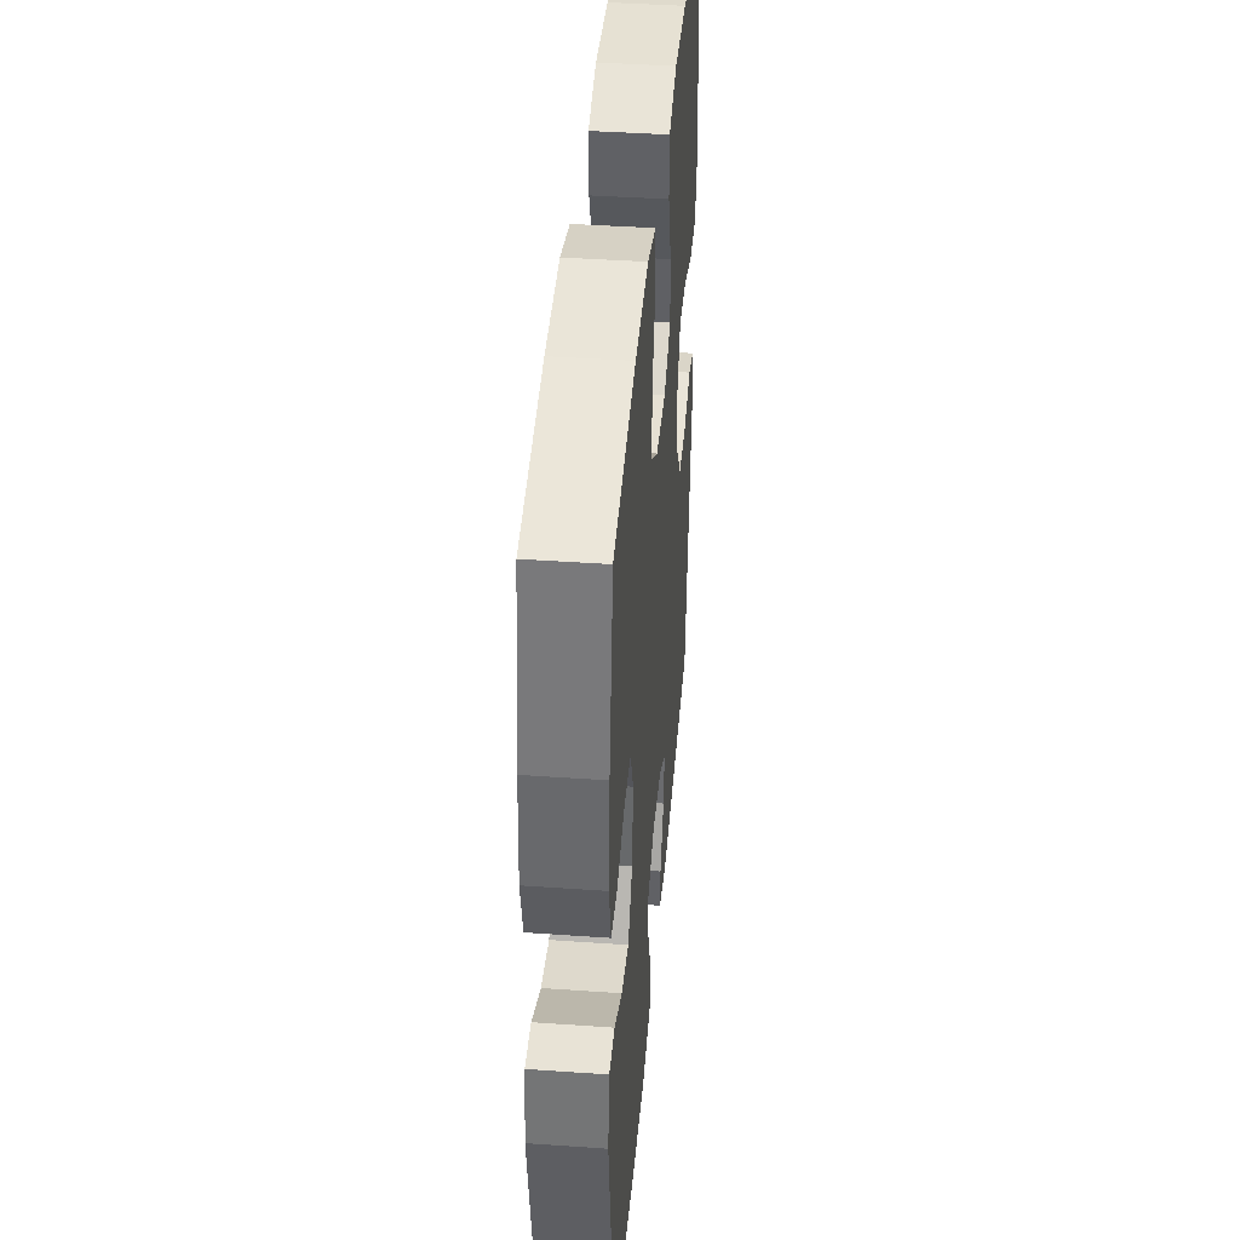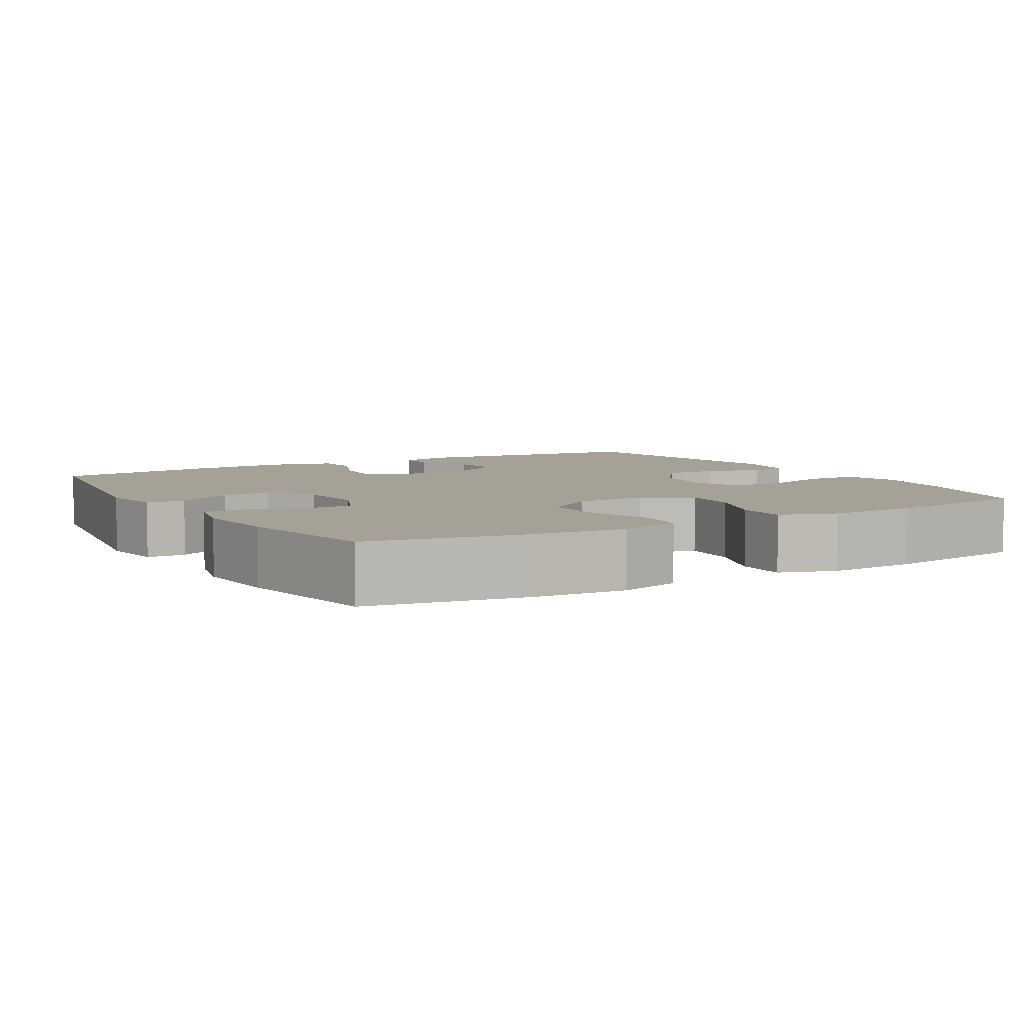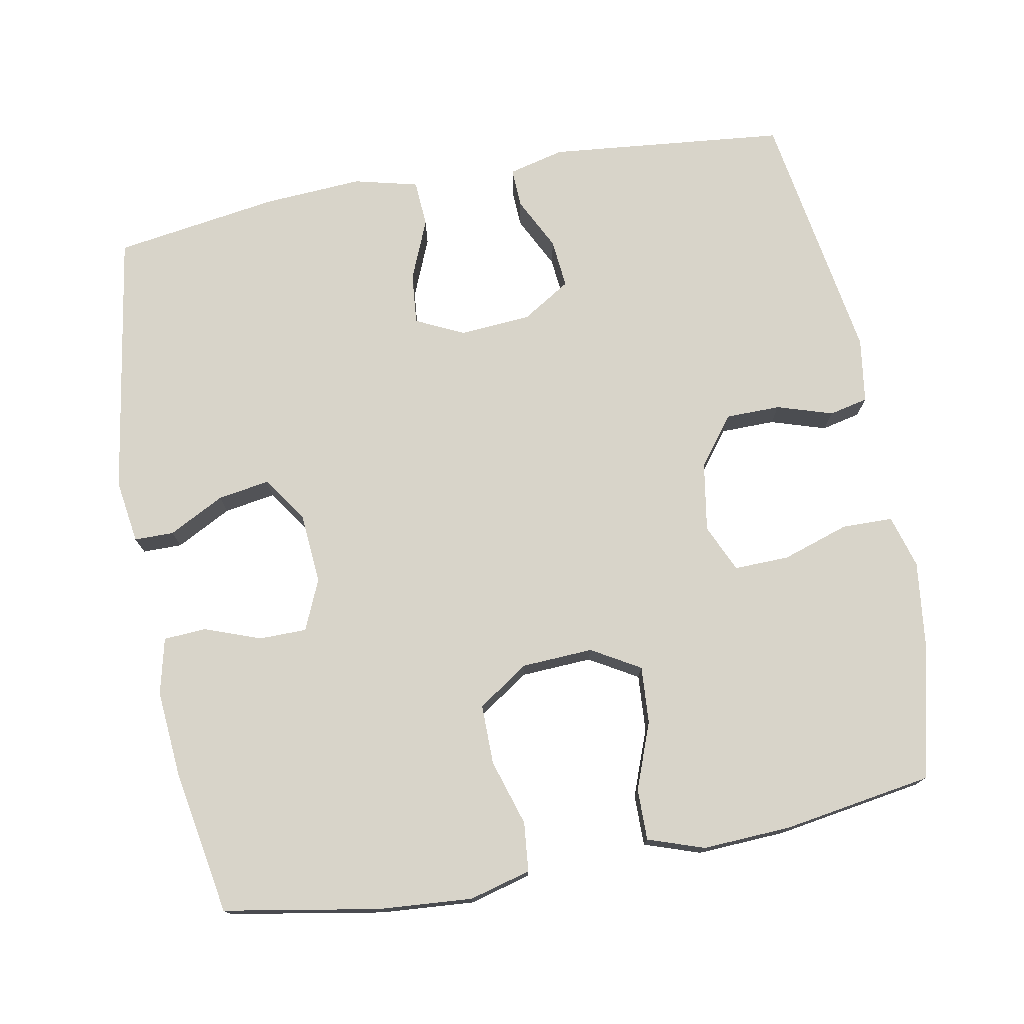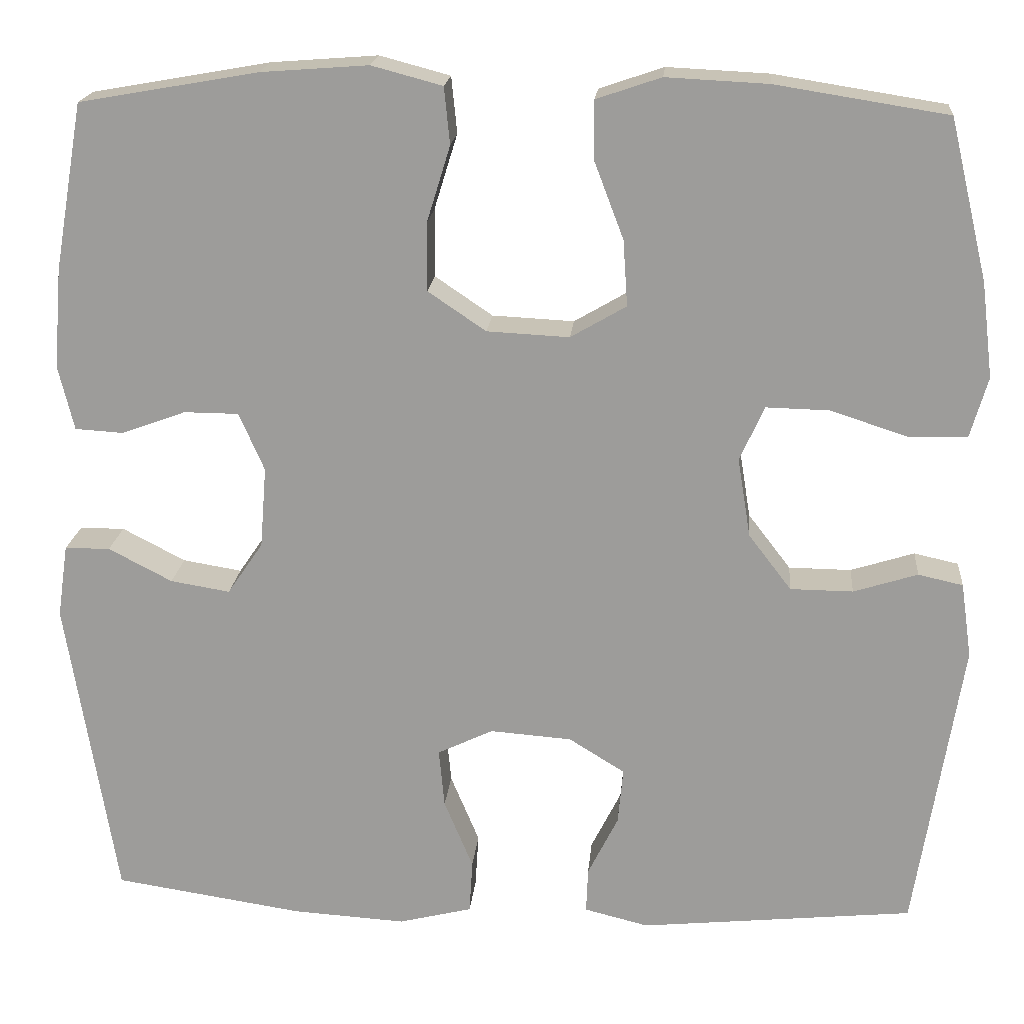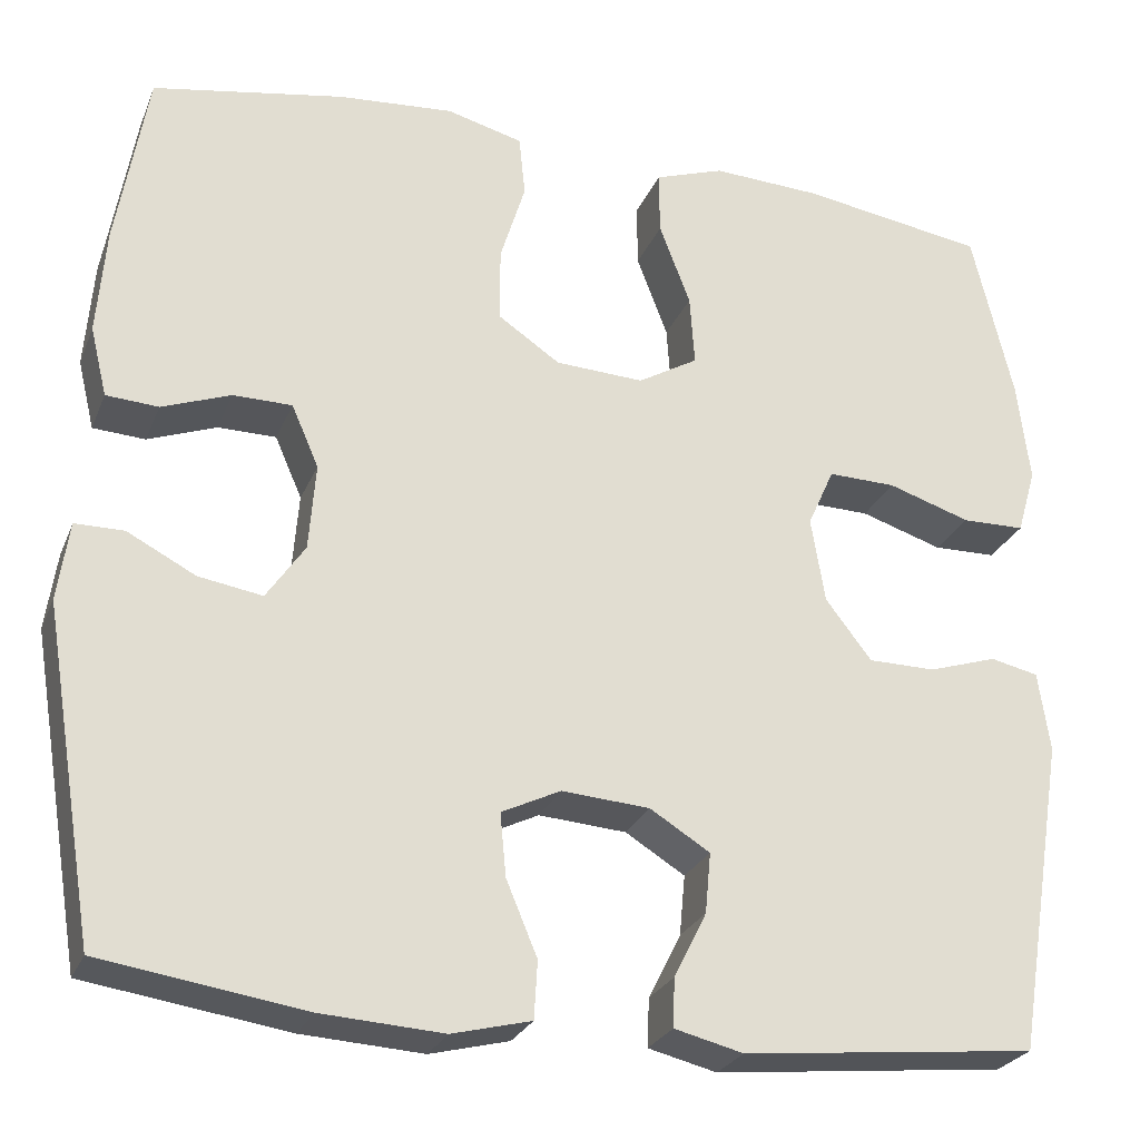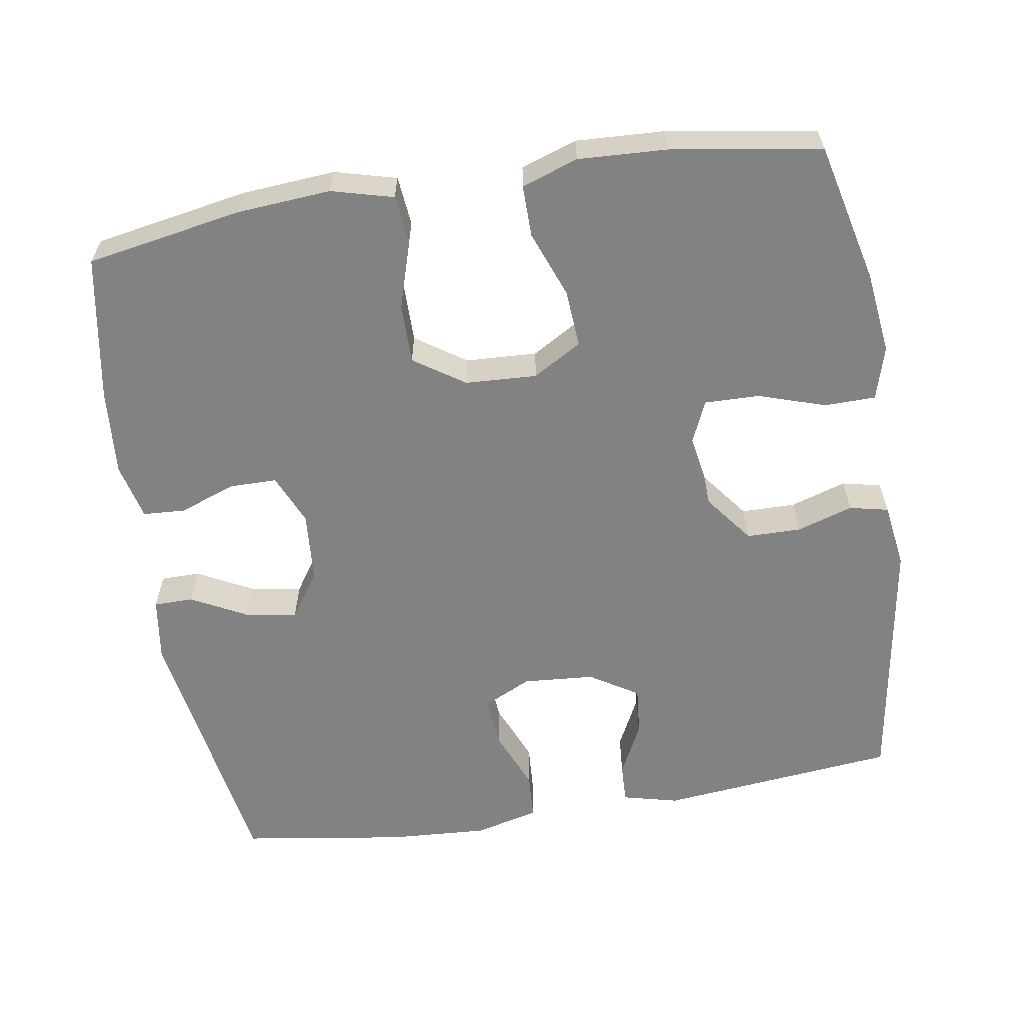
<metadata>
{"format":"obj","ext":"obj","renderer":"f3d","projection":"perspective","resolution":1024,"background":"white","views":[{"elev":41.3,"azim":-85.1,"up":"+Z"},{"elev":6.0,"azim":-30.4,"up":"+Y"},{"elev":75.4,"azim":-10.6,"up":"+Y"},{"elev":18.9,"azim":5.1,"up":"+Z"},{"elev":-25.9,"azim":-18.9,"up":"+Z"},{"elev":-60.9,"azim":9.2,"up":"+Y"}]}
</metadata>
<code>
o path1304_path1304.001
v -0.5326 0.0375 0.3037
v -0.5422 0.0375 0.1847
v -0.5236 0.0375 0.1074
v -0.4654 0.0375 0.1038
v -0.3889 0.0375 0.1321
v -0.3235 0.0375 0.1316
v -0.2932 0.0375 0.06235
v -0.3007 0.0375 -0.03439
v -0.3434 0.0375 -0.09695
v -0.4145 0.0375 -0.08528
v -0.4908 0.0375 -0.04568
v -0.5449 0.0375 -0.04607
v -0.5575 0.0375 -0.1332
v -0.4981 0.0375 -0.4988
v -0.2715 0.0375 -0.533
v -0.1361 0.0375 -0.5413
v -0.04811 0.0375 -0.5194
v -0.04427 0.0375 -0.4556
v -0.07886 0.0375 -0.3728
v -0.08549 0.0375 -0.3027
v -0.0193 0.0375 -0.2709
v 0.07846 0.0375 -0.2782
v 0.145 0.0375 -0.3195
v 0.1388 0.0375 -0.3866
v 0.1026 0.0375 -0.4589
v 0.1005 0.0375 -0.5129
v 0.177 0.0375 -0.5319
v 0.5038 0.0375 -0.4988
v 0.5598 0.0375 -0.1481
v 0.5468 0.0375 -0.05872
v 0.4935 0.0375 -0.04693
v 0.4171 0.0375 -0.07107
v 0.3422 0.0375 -0.07039
v 0.2911 0.0375 -0.003836
v 0.2756 0.0375 0.09089
v 0.3049 0.0375 0.1564
v 0.3803 0.0375 0.1546
v 0.472 0.0375 0.1248
v 0.5421 0.0375 0.126
v 0.5631 0.0375 0.1987
v 0.5493 0.0375 0.3122
v 0.5038 0.0375 0.5029
v 0.2989 0.0375 0.5353
v 0.1773 0.0375 0.5413
v 0.1001 0.0375 0.5151
v 0.1008 0.0375 0.4444
v 0.1354 0.0375 0.3533
v 0.1407 0.0375 0.2747
v 0.07414 0.0375 0.2358
v -0.02413 0.0375 0.2407
v -0.09327 0.0375 0.2875
v -0.09298 0.0375 0.3694
v -0.06507 0.0375 0.46
v -0.07188 0.0375 0.5277
v -0.1565 0.0375 0.5502
v -0.2846 0.0375 0.5405
v -0.4981 0.0375 0.5029
v -0.5326 -0.0375 0.3037
v -0.5422 -0.0375 0.1847
v -0.5236 -0.0375 0.1074
v -0.4654 -0.0375 0.1038
v -0.3889 -0.0375 0.1321
v -0.3235 -0.0375 0.1316
v -0.2932 -0.0375 0.06235
v -0.3007 -0.0375 -0.03439
v -0.3434 -0.0375 -0.09695
v -0.4145 -0.0375 -0.08528
v -0.4908 -0.0375 -0.04568
v -0.5449 -0.0375 -0.04607
v -0.5575 -0.0375 -0.1332
v -0.4981 -0.0375 -0.4988
v -0.2715 -0.0375 -0.533
v -0.1361 -0.0375 -0.5413
v -0.04811 -0.0375 -0.5194
v -0.04427 -0.0375 -0.4556
v -0.07886 -0.0375 -0.3728
v -0.08549 -0.0375 -0.3027
v -0.0193 -0.0375 -0.2709
v 0.07846 -0.0375 -0.2782
v 0.145 -0.0375 -0.3195
v 0.1388 -0.0375 -0.3866
v 0.1026 -0.0375 -0.4589
v 0.1005 -0.0375 -0.5129
v 0.177 -0.0375 -0.5319
v 0.5038 -0.0375 -0.4988
v 0.5598 -0.0375 -0.1481
v 0.5468 -0.0375 -0.05872
v 0.4935 -0.0375 -0.04693
v 0.4171 -0.0375 -0.07107
v 0.3422 -0.0375 -0.07039
v 0.2911 -0.0375 -0.003836
v 0.2756 -0.0375 0.09089
v 0.3049 -0.0375 0.1564
v 0.3803 -0.0375 0.1546
v 0.472 -0.0375 0.1248
v 0.5421 -0.0375 0.126
v 0.5631 -0.0375 0.1987
v 0.5493 -0.0375 0.3122
v 0.5038 -0.0375 0.5029
v 0.2989 -0.0375 0.5353
v 0.1773 -0.0375 0.5413
v 0.1001 -0.0375 0.5151
v 0.1008 -0.0375 0.4444
v 0.1354 -0.0375 0.3533
v 0.1407 -0.0375 0.2747
v 0.07414 -0.0375 0.2358
v -0.02413 -0.0375 0.2407
v -0.09327 -0.0375 0.2875
v -0.09298 -0.0375 0.3694
v -0.06507 -0.0375 0.46
v -0.07188 -0.0375 0.5277
v -0.1565 -0.0375 0.5502
v -0.2846 -0.0375 0.5405
v -0.4981 -0.0375 0.5029
v -0.07188 0.0375 0.5277
v -0.07188 0.0375 0.5277
v -0.1565 0.0375 0.5502
v -0.2846 0.0375 0.5405
v 0.2989 0.0375 0.5353
v 0.1773 0.0375 0.5413
v 0.1001 0.0375 0.5151
v 0.1001 0.0375 0.5151
v -0.06507 0.0375 0.46
v 0.5038 0.0375 0.5029
v 0.5038 0.0375 0.5029
v 0.1008 0.0375 0.4444
v -0.4981 0.0375 0.5029
v -0.4981 0.0375 0.5029
v -0.09298 0.0375 0.3694
v 0.1354 0.0375 0.3533
v 0.5493 0.0375 0.3122
v -0.5326 0.0375 0.3037
v -0.09327 0.0375 0.2875
v 0.1407 0.0375 0.2747
v 0.1407 0.0375 0.2747
v 0.5631 0.0375 0.1987
v -0.5422 0.0375 0.1847
v -0.02413 0.0375 0.2407
v 0.07414 0.0375 0.2358
v 0.5421 0.0375 0.126
v 0.5421 0.0375 0.126
v 0.3049 0.0375 0.1564
v 0.3049 0.0375 0.1564
v 0.3803 0.0375 0.1546
v -0.5236 0.0375 0.1074
v -0.5236 0.0375 0.1074
v 0.2756 0.0375 0.09089
v -0.3889 0.0375 0.1321
v -0.3235 0.0375 0.1316
v -0.3235 0.0375 0.1316
v 0.472 0.0375 0.1248
v -0.4654 0.0375 0.1038
v -0.2932 0.0375 0.06235
v 0.2911 0.0375 -0.003836
v -0.3007 0.0375 -0.03439
v 0.3422 0.0375 -0.07039
v -0.3434 0.0375 -0.09695
v -0.3434 0.0375 -0.09695
v -0.4145 0.0375 -0.08528
v -0.4908 0.0375 -0.04568
v -0.5449 0.0375 -0.04607
v -0.5449 0.0375 -0.04607
v -0.5575 0.0375 -0.1332
v 0.5468 0.0375 -0.05872
v 0.5468 0.0375 -0.05872
v 0.4935 0.0375 -0.04693
v 0.4171 0.0375 -0.07107
v 0.5598 0.0375 -0.1481
v -0.0193 0.0375 -0.2709
v 0.07846 0.0375 -0.2782
v -0.08549 0.0375 -0.3027
v -0.08549 0.0375 -0.3027
v 0.145 0.0375 -0.3195
v 0.145 0.0375 -0.3195
v -0.07886 0.0375 -0.3728
v 0.1388 0.0375 -0.3866
v -0.04427 0.0375 -0.4556
v 0.1026 0.0375 -0.4589
v 0.5038 0.0375 -0.4988
v 0.5038 0.0375 -0.4988
v -0.04811 0.0375 -0.5194
v -0.04811 0.0375 -0.5194
v 0.1005 0.0375 -0.5129
v 0.1005 0.0375 -0.5129
v -0.4981 0.0375 -0.4988
v -0.4981 0.0375 -0.4988
v 0.177 0.0375 -0.5319
v -0.2715 0.0375 -0.533
v -0.1361 0.0375 -0.5413
v -0.07188 -0.0375 0.5277
v -0.07188 -0.0375 0.5277
v -0.1565 -0.0375 0.5502
v -0.2846 -0.0375 0.5405
v 0.2989 -0.0375 0.5353
v 0.1773 -0.0375 0.5413
v 0.1001 -0.0375 0.5151
v 0.1001 -0.0375 0.5151
v -0.06507 -0.0375 0.46
v 0.5038 -0.0375 0.5029
v 0.5038 -0.0375 0.5029
v 0.1008 -0.0375 0.4444
v -0.4981 -0.0375 0.5029
v -0.4981 -0.0375 0.5029
v -0.09298 -0.0375 0.3694
v 0.1354 -0.0375 0.3533
v 0.5493 -0.0375 0.3122
v -0.5326 -0.0375 0.3037
v -0.09327 -0.0375 0.2875
v 0.1407 -0.0375 0.2747
v 0.1407 -0.0375 0.2747
v 0.5631 -0.0375 0.1987
v -0.5422 -0.0375 0.1847
v -0.02413 -0.0375 0.2407
v 0.07414 -0.0375 0.2358
v 0.5421 -0.0375 0.126
v 0.5421 -0.0375 0.126
v 0.3049 -0.0375 0.1564
v 0.3049 -0.0375 0.1564
v 0.3803 -0.0375 0.1546
v -0.5236 -0.0375 0.1074
v -0.5236 -0.0375 0.1074
v 0.2756 -0.0375 0.09089
v -0.3889 -0.0375 0.1321
v -0.3235 -0.0375 0.1316
v -0.3235 -0.0375 0.1316
v 0.472 -0.0375 0.1248
v -0.4654 -0.0375 0.1038
v -0.2932 -0.0375 0.06235
v 0.2911 -0.0375 -0.003836
v -0.3007 -0.0375 -0.03439
v 0.3422 -0.0375 -0.07039
v -0.3434 -0.0375 -0.09695
v -0.3434 -0.0375 -0.09695
v -0.4145 -0.0375 -0.08528
v -0.4908 -0.0375 -0.04568
v -0.5449 -0.0375 -0.04607
v -0.5449 -0.0375 -0.04607
v -0.5575 -0.0375 -0.1332
v 0.5468 -0.0375 -0.05872
v 0.5468 -0.0375 -0.05872
v 0.4935 -0.0375 -0.04693
v 0.4171 -0.0375 -0.07107
v 0.5598 -0.0375 -0.1481
v -0.0193 -0.0375 -0.2709
v 0.07846 -0.0375 -0.2782
v -0.08549 -0.0375 -0.3027
v -0.08549 -0.0375 -0.3027
v 0.145 -0.0375 -0.3195
v 0.145 -0.0375 -0.3195
v -0.07886 -0.0375 -0.3728
v 0.1388 -0.0375 -0.3866
v -0.04427 -0.0375 -0.4556
v 0.1026 -0.0375 -0.4589
v 0.5038 -0.0375 -0.4988
v 0.5038 -0.0375 -0.4988
v -0.04811 -0.0375 -0.5194
v -0.04811 -0.0375 -0.5194
v 0.1005 -0.0375 -0.5129
v 0.1005 -0.0375 -0.5129
v -0.4981 -0.0375 -0.4988
v -0.4981 -0.0375 -0.4988
v 0.177 -0.0375 -0.5319
v -0.2715 -0.0375 -0.533
v -0.1361 -0.0375 -0.5413
f 238 235 236
f 246 232 263
f 217 209 222
f 229 244 245
f 215 211 226
f 207 193 202
f 250 264 252
f 229 214 244
f 224 207 223
f 254 251 262
f 242 243 241
f 244 213 230
f 227 212 220
f 244 230 246
f 212 223 207
f 264 250 263
f 250 246 263
f 263 232 260
f 222 214 229
f 228 208 224
f 231 245 248
f 260 234 238
f 232 246 230
f 209 217 205
f 222 209 214
f 258 262 253
f 260 232 234
f 254 248 251
f 192 198 190
f 193 224 204
f 230 213 228
f 204 224 208
f 254 242 248
f 252 264 256
f 211 206 219
f 213 208 228
f 204 198 192
f 205 195 201
f 223 212 227
f 253 262 251
f 194 205 217
f 243 242 254
f 201 195 196
f 229 245 231
f 193 204 192
f 234 235 238
f 207 224 193
f 206 194 219
f 195 205 194
f 242 231 248
f 226 211 219
f 241 243 239
f 199 194 206
f 244 214 213
f 219 194 217
f 116 55 112 191
f 55 56 113 112
f 43 44 101 100
f 44 122 197 101
f 53 54 111 110
f 125 43 100 200
f 45 46 103 102
f 56 128 203 113
f 52 53 110 109
f 46 47 104 103
f 41 42 99 98
f 57 1 58 114
f 51 52 109 108
f 47 135 210 104
f 40 41 98 97
f 1 2 59 58
f 50 51 108 107
f 48 49 106 105
f 49 50 107 106
f 141 40 97 216
f 143 37 94 218
f 2 146 221 59
f 35 36 93 92
f 5 150 225 62
f 38 39 96 95
f 37 38 95 94
f 4 5 62 61
f 3 4 61 60
f 6 7 64 63
f 34 35 92 91
f 7 8 65 64
f 33 34 91 90
f 8 158 233 65
f 10 11 68 67
f 11 162 237 68
f 12 13 70 69
f 165 31 88 240
f 31 32 89 88
f 29 30 87 86
f 32 33 90 89
f 9 10 67 66
f 21 22 79 78
f 172 21 78 247
f 22 174 249 79
f 19 20 77 76
f 23 24 81 80
f 18 19 76 75
f 24 25 82 81
f 180 29 86 255
f 182 18 75 257
f 25 184 259 82
f 13 186 261 70
f 27 28 85 84
f 26 27 84 83
f 14 15 72 71
f 16 17 74 73
f 15 16 73 72
f 163 161 160
f 171 188 157
f 142 147 134
f 154 170 169
f 140 151 136
f 132 127 118
f 175 177 189
f 154 169 139
f 149 148 132
f 179 187 176
f 167 166 168
f 169 155 138
f 152 145 137
f 169 171 155
f 137 132 148
f 189 188 175
f 175 188 171
f 188 185 157
f 147 154 139
f 153 149 133
f 156 173 170
f 185 163 159
f 157 155 171
f 134 130 142
f 147 139 134
f 183 178 187
f 185 159 157
f 179 176 173
f 117 115 123
f 118 129 149
f 155 153 138
f 129 133 149
f 179 173 167
f 177 181 189
f 136 144 131
f 138 153 133
f 129 117 123
f 130 126 120
f 148 152 137
f 178 176 187
f 119 142 130
f 168 179 167
f 126 121 120
f 154 156 170
f 118 117 129
f 159 163 160
f 132 118 149
f 131 144 119
f 120 119 130
f 167 173 156
f 151 144 136
f 166 164 168
f 124 131 119
f 169 138 139
f 144 142 119

</code>
